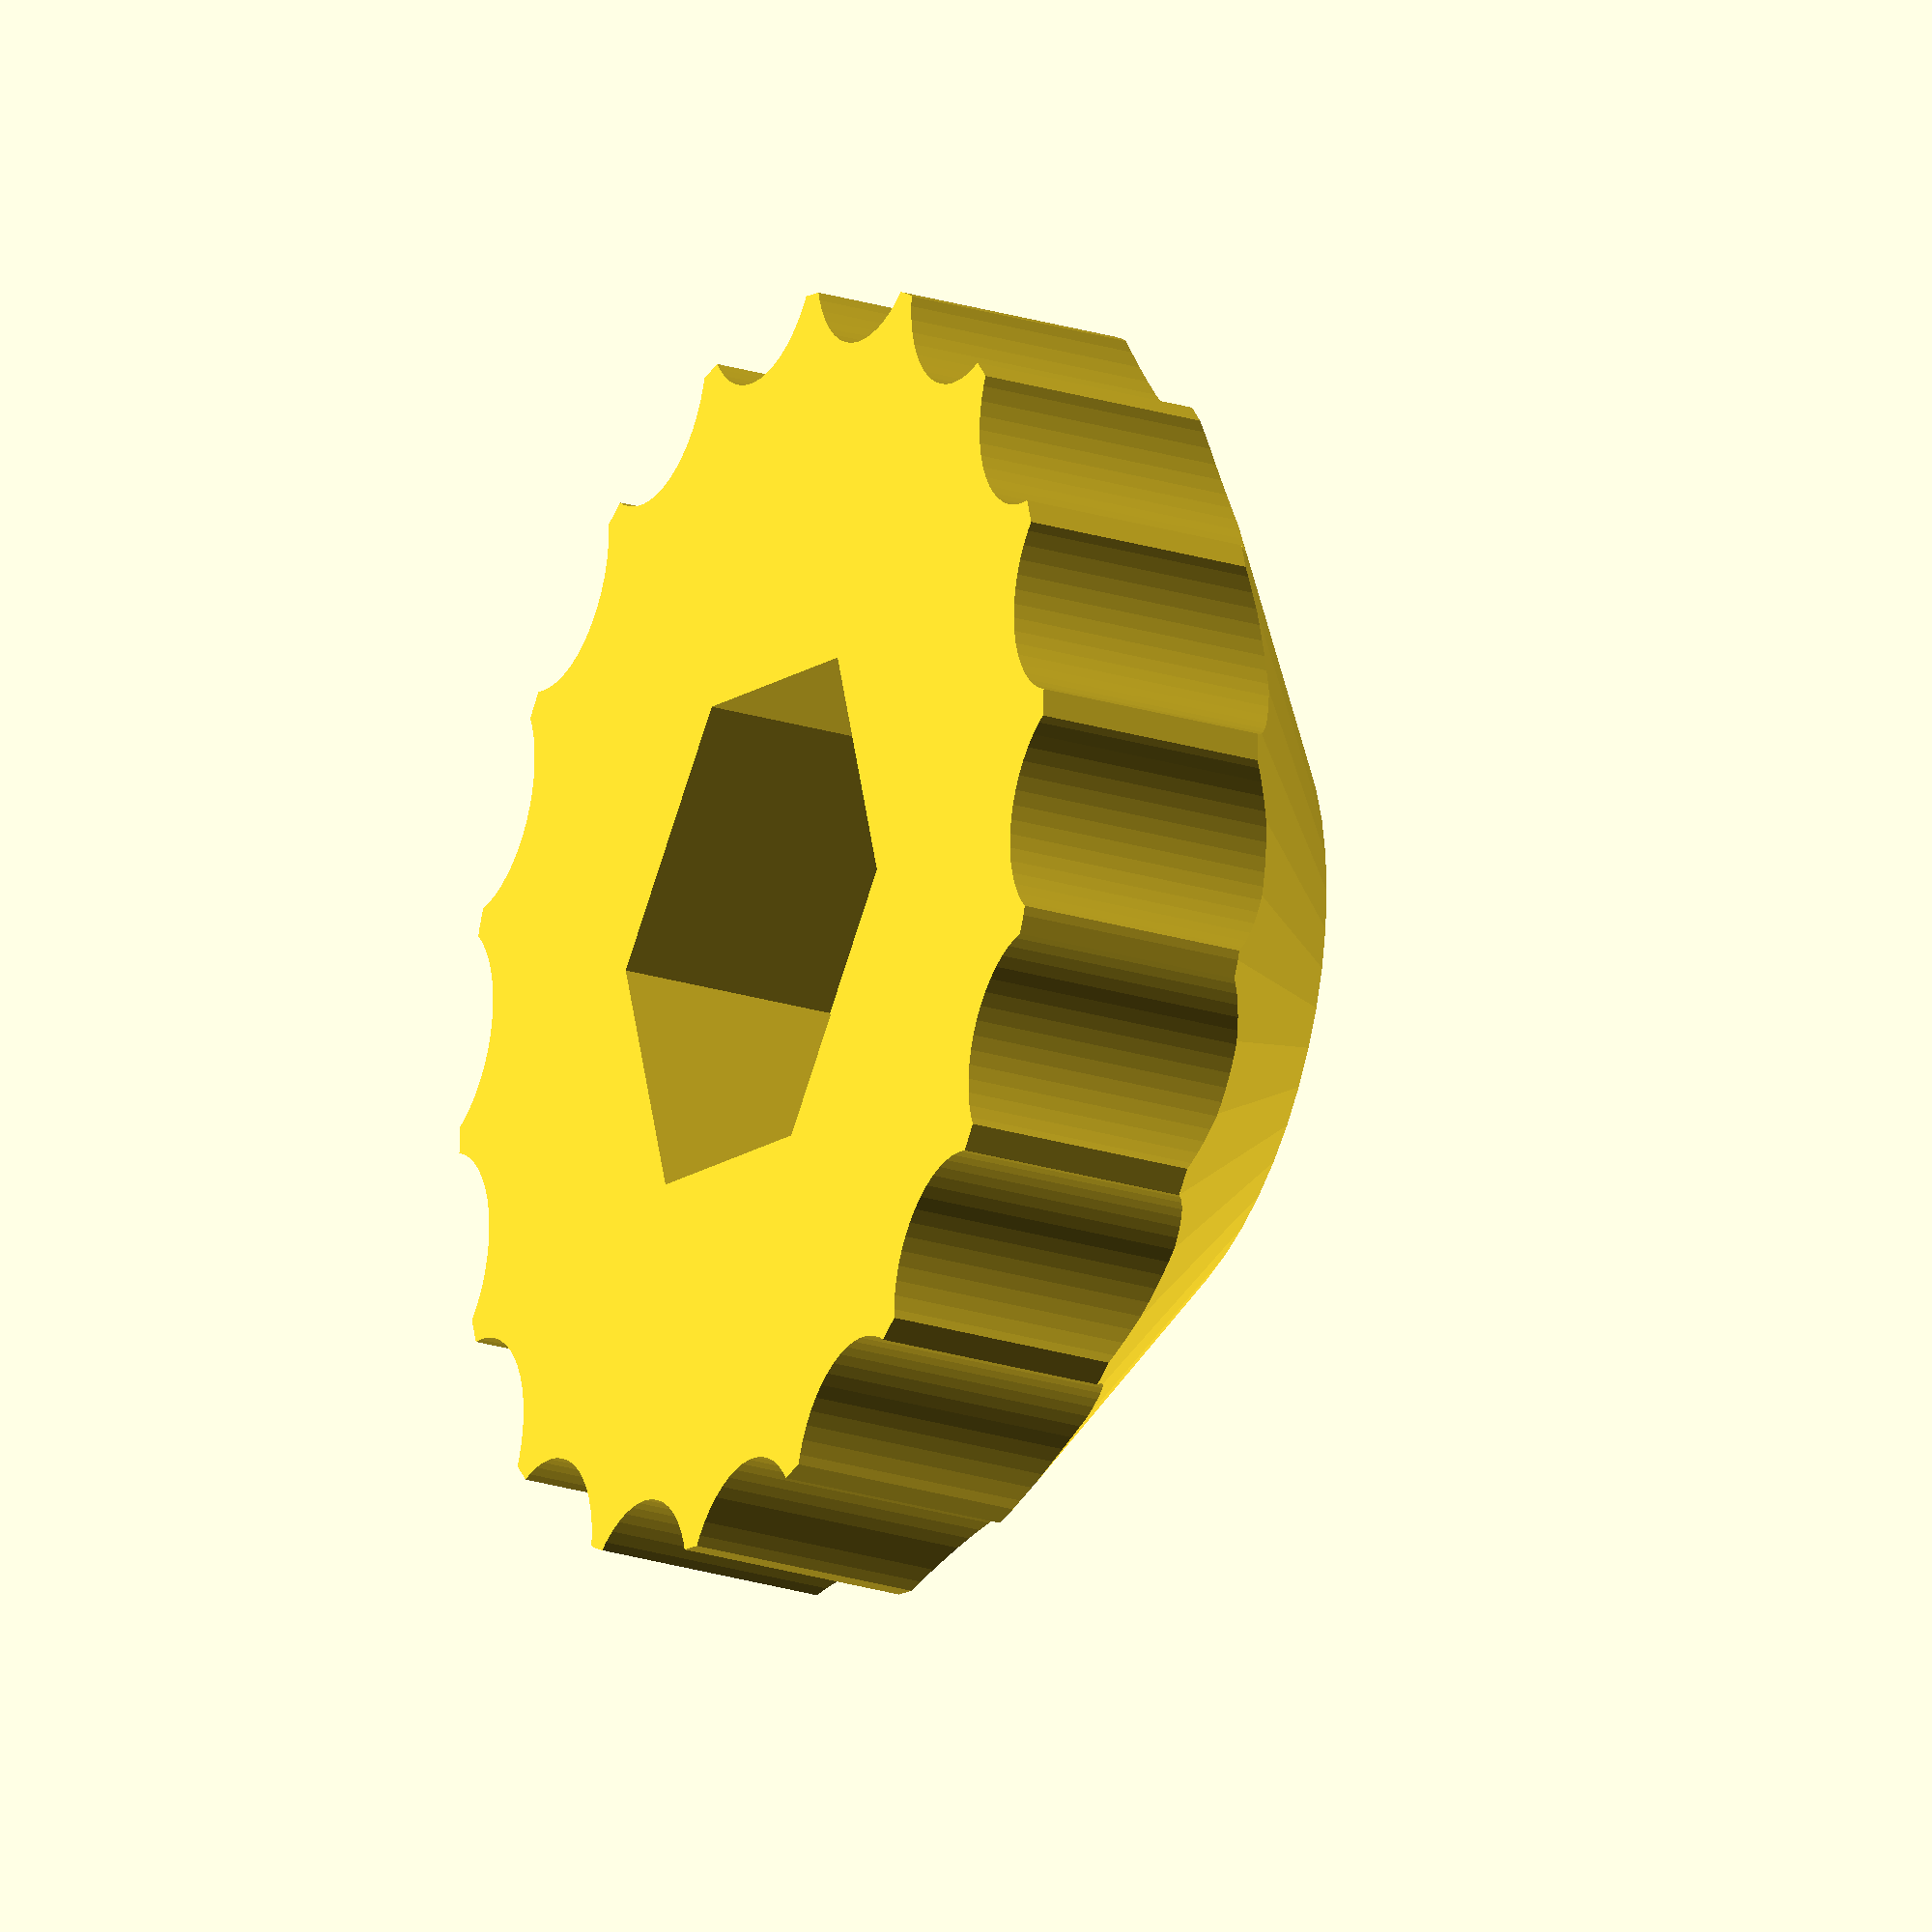
<openscad>
/********************************************************
This file is part of the RepRapPNP project, developed at the University of Hamburg.
Author: Florens Wasserfall <wasserfall@kalanka.de> 
License: 'GNU Affero General Public License AGPLv3 http://www.gnu.org/licenses/agpl.html' 
*******************************************************/

// general object resolution
$fn = 50;

//M3
// screw_dia = 3.5;
// nut_dia = 6.4;
// nut_height = 2.5;

//M4
/*screw_dia = 4.2;
nut_dia = 8.2;
nut_height = 4;
*/

//M5
screw_dia = 5.4;
nut_dia=9.5;
nut_height = 4;

//M8
/*screw_dia = 8.2;
nut_dia = 15;
nut_height = 6;
*/

dia = screw_dia*4;
base_height=nut_height;
//base_height=0;

//render grip
screw_grip();

module screw_grip() {
    difference() {
        union() {
            cylinder(r1=screw_dia, r2=dia/2, h=base_height, center=false);
            translate([0, 0, base_height]) cylinder(r=dia/2, h=nut_height, center=false);
        }
        translate([0, 0, base_height+0.2]) screw(screw_dia, 30, nut_dia, nut_height);

        for(i=[1:360/20]) {
                rotate([0, 0, i*20]) translate([dia/2+1,0,0]) cylinder(h=50, r=2, center=true);
            }
    }
}

module screw(screw_dia, length, nut_dia, nut_height) {
	translate([0, 0, -length/2]) {
		union() {
			//body
			cylinder(r=screw_dia/2, h=length, center=true);
			//nut
			translate([0, 0, length/2+nut_height/2-0.01]) {
				cylinder(r=nut_dia/2, h=nut_height, $fn=6, center=true);
			}
		}
	}
}
</openscad>
<views>
elev=204.5 azim=252.0 roll=116.8 proj=o view=solid
</views>
